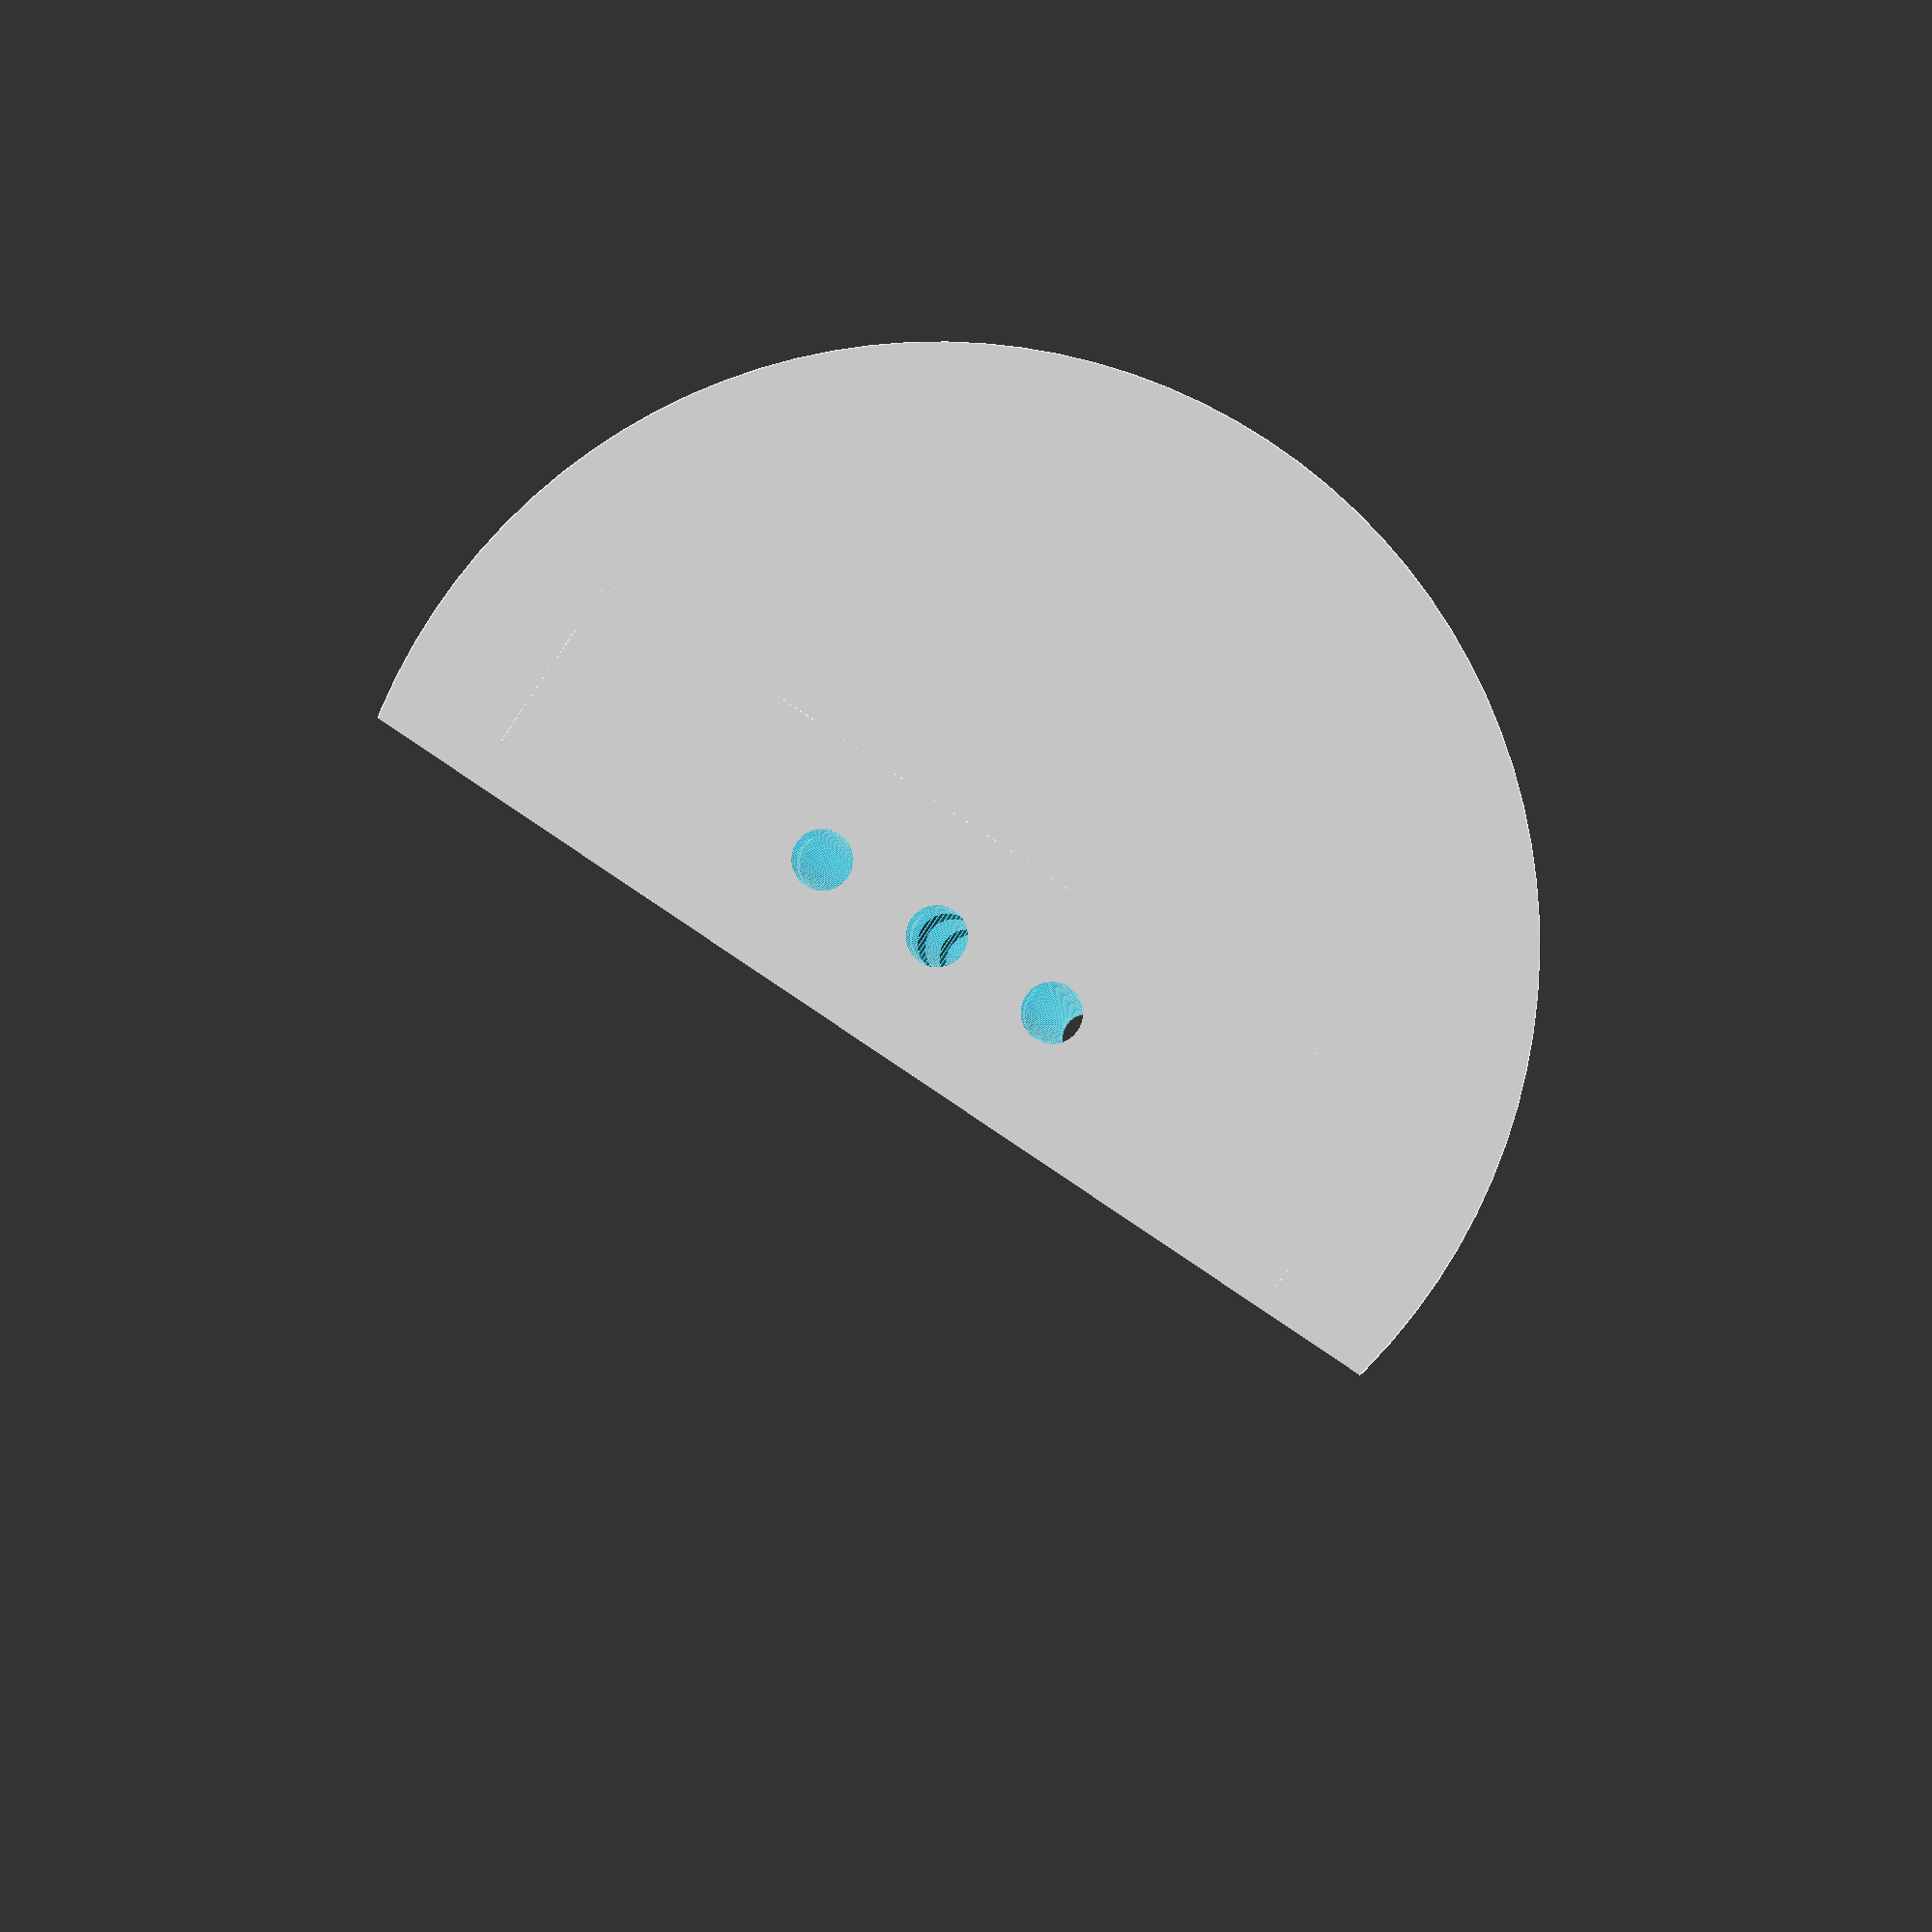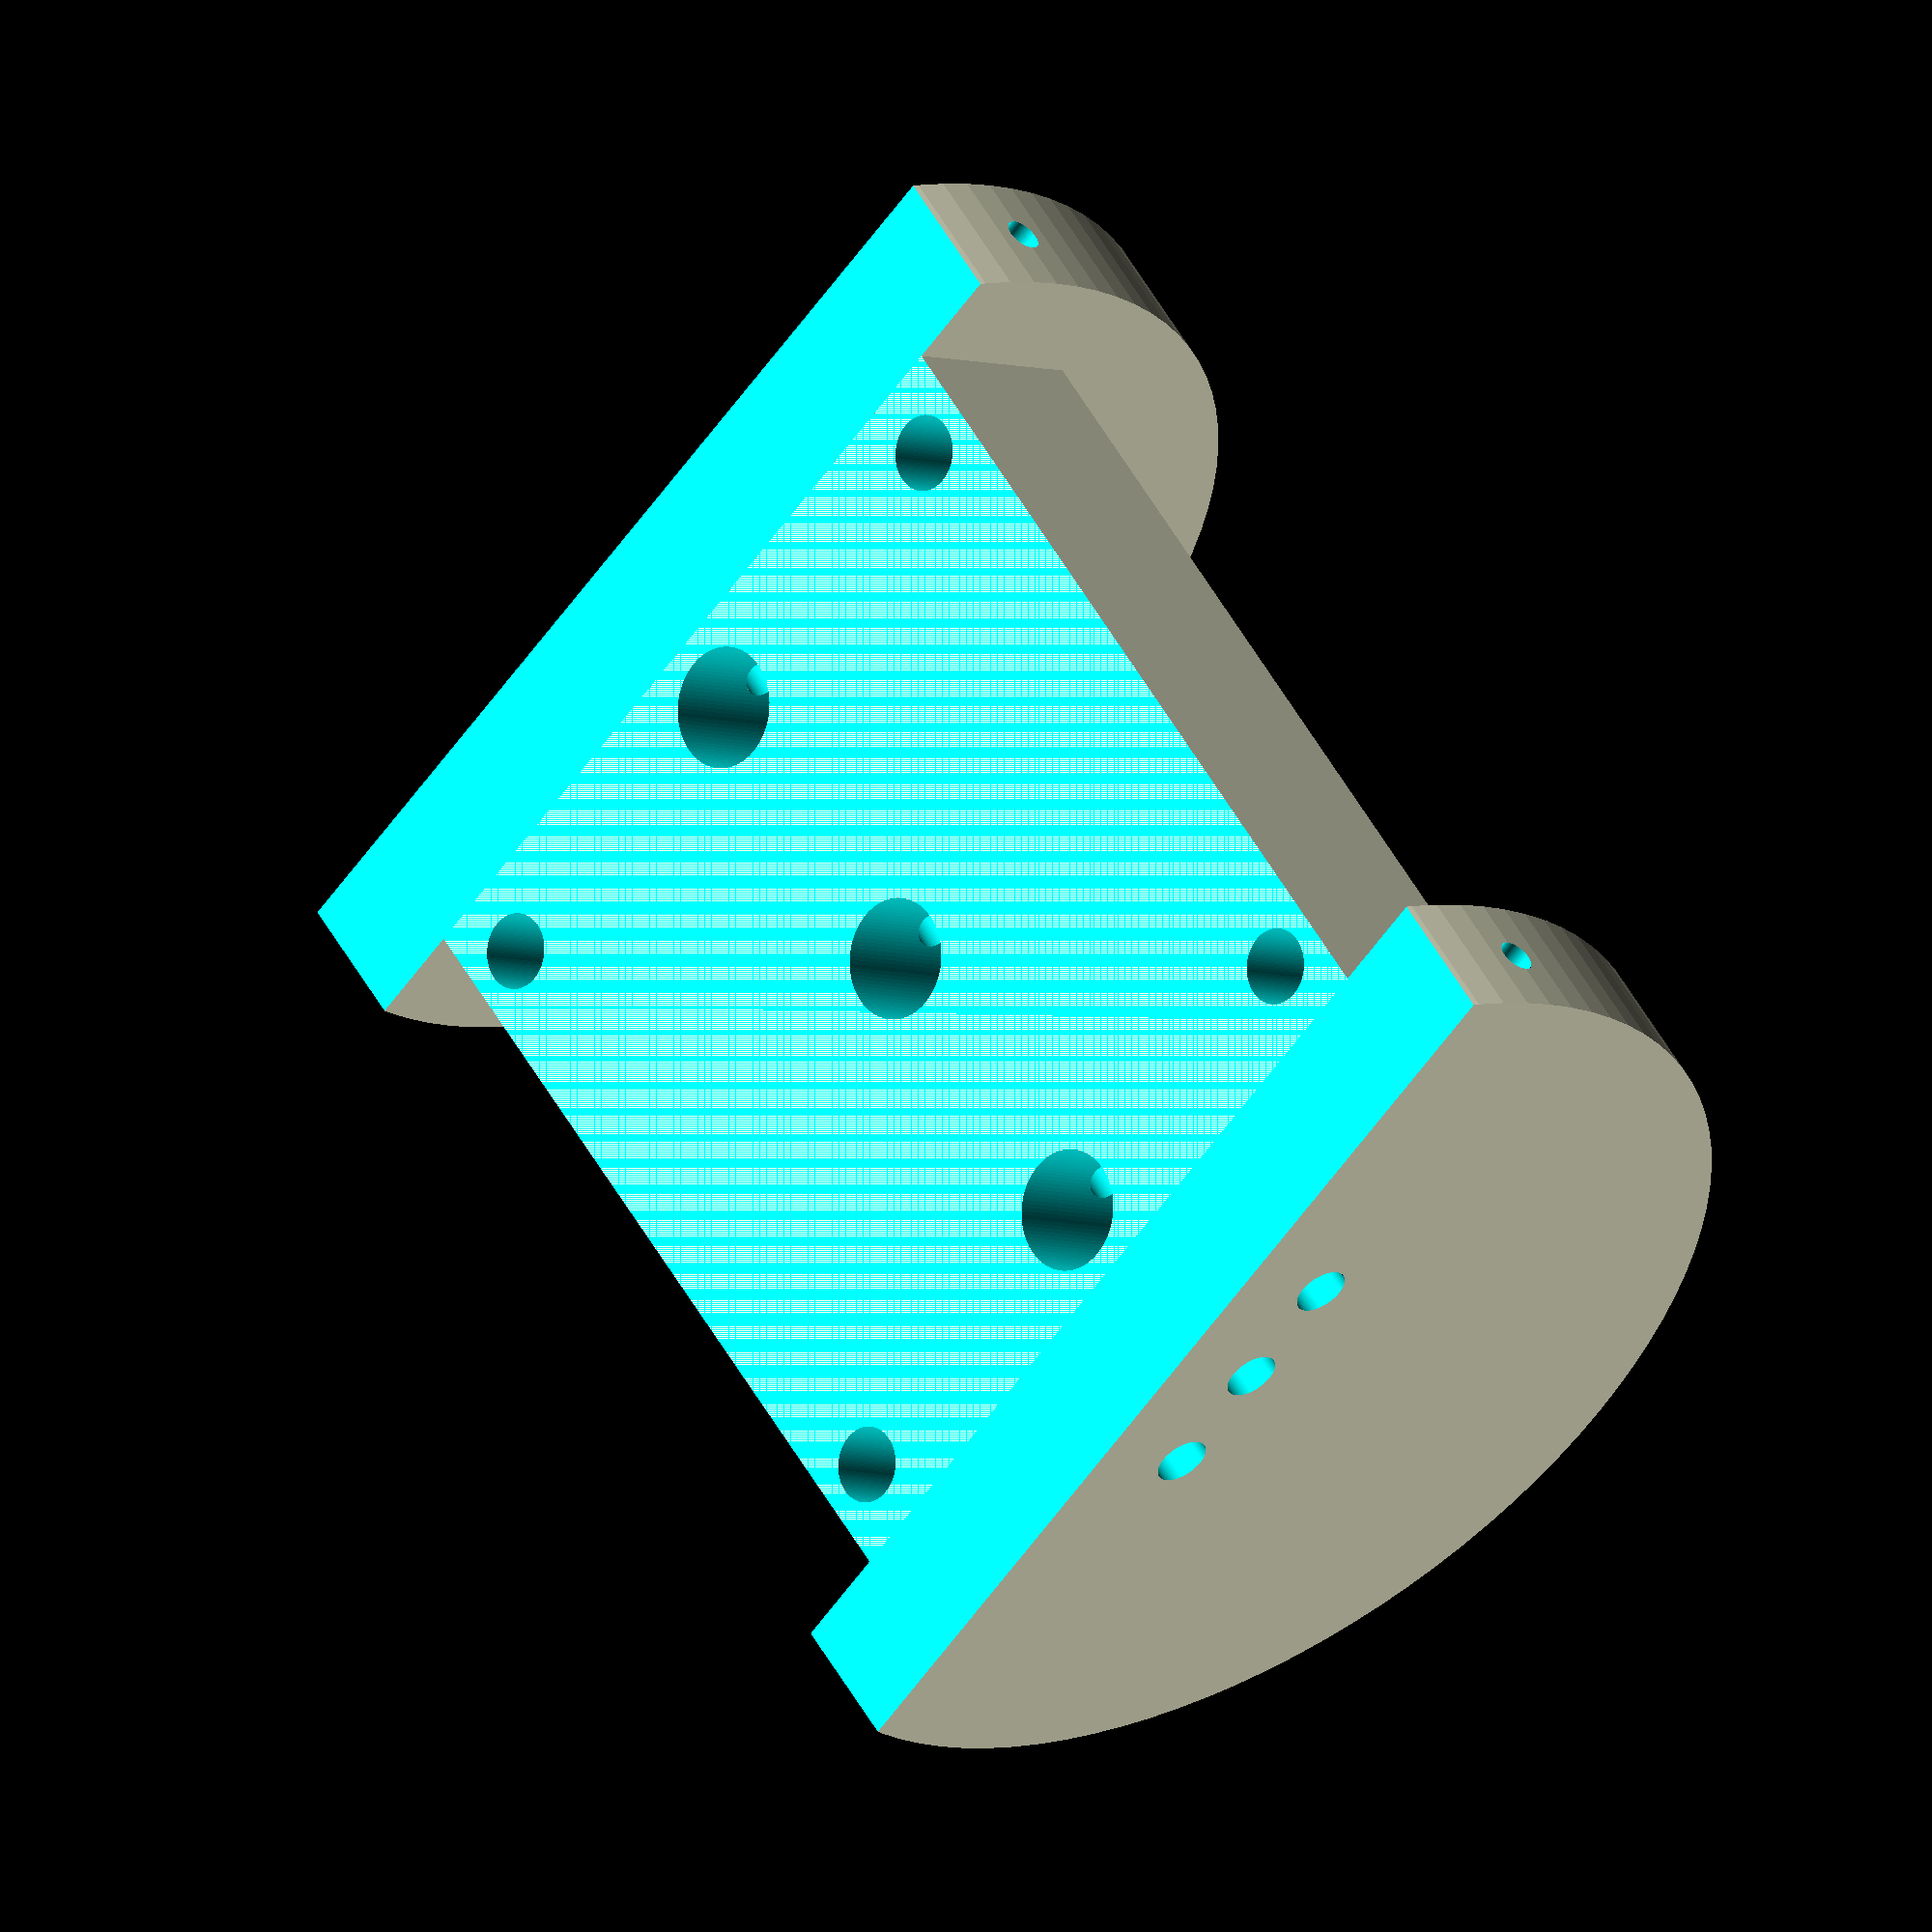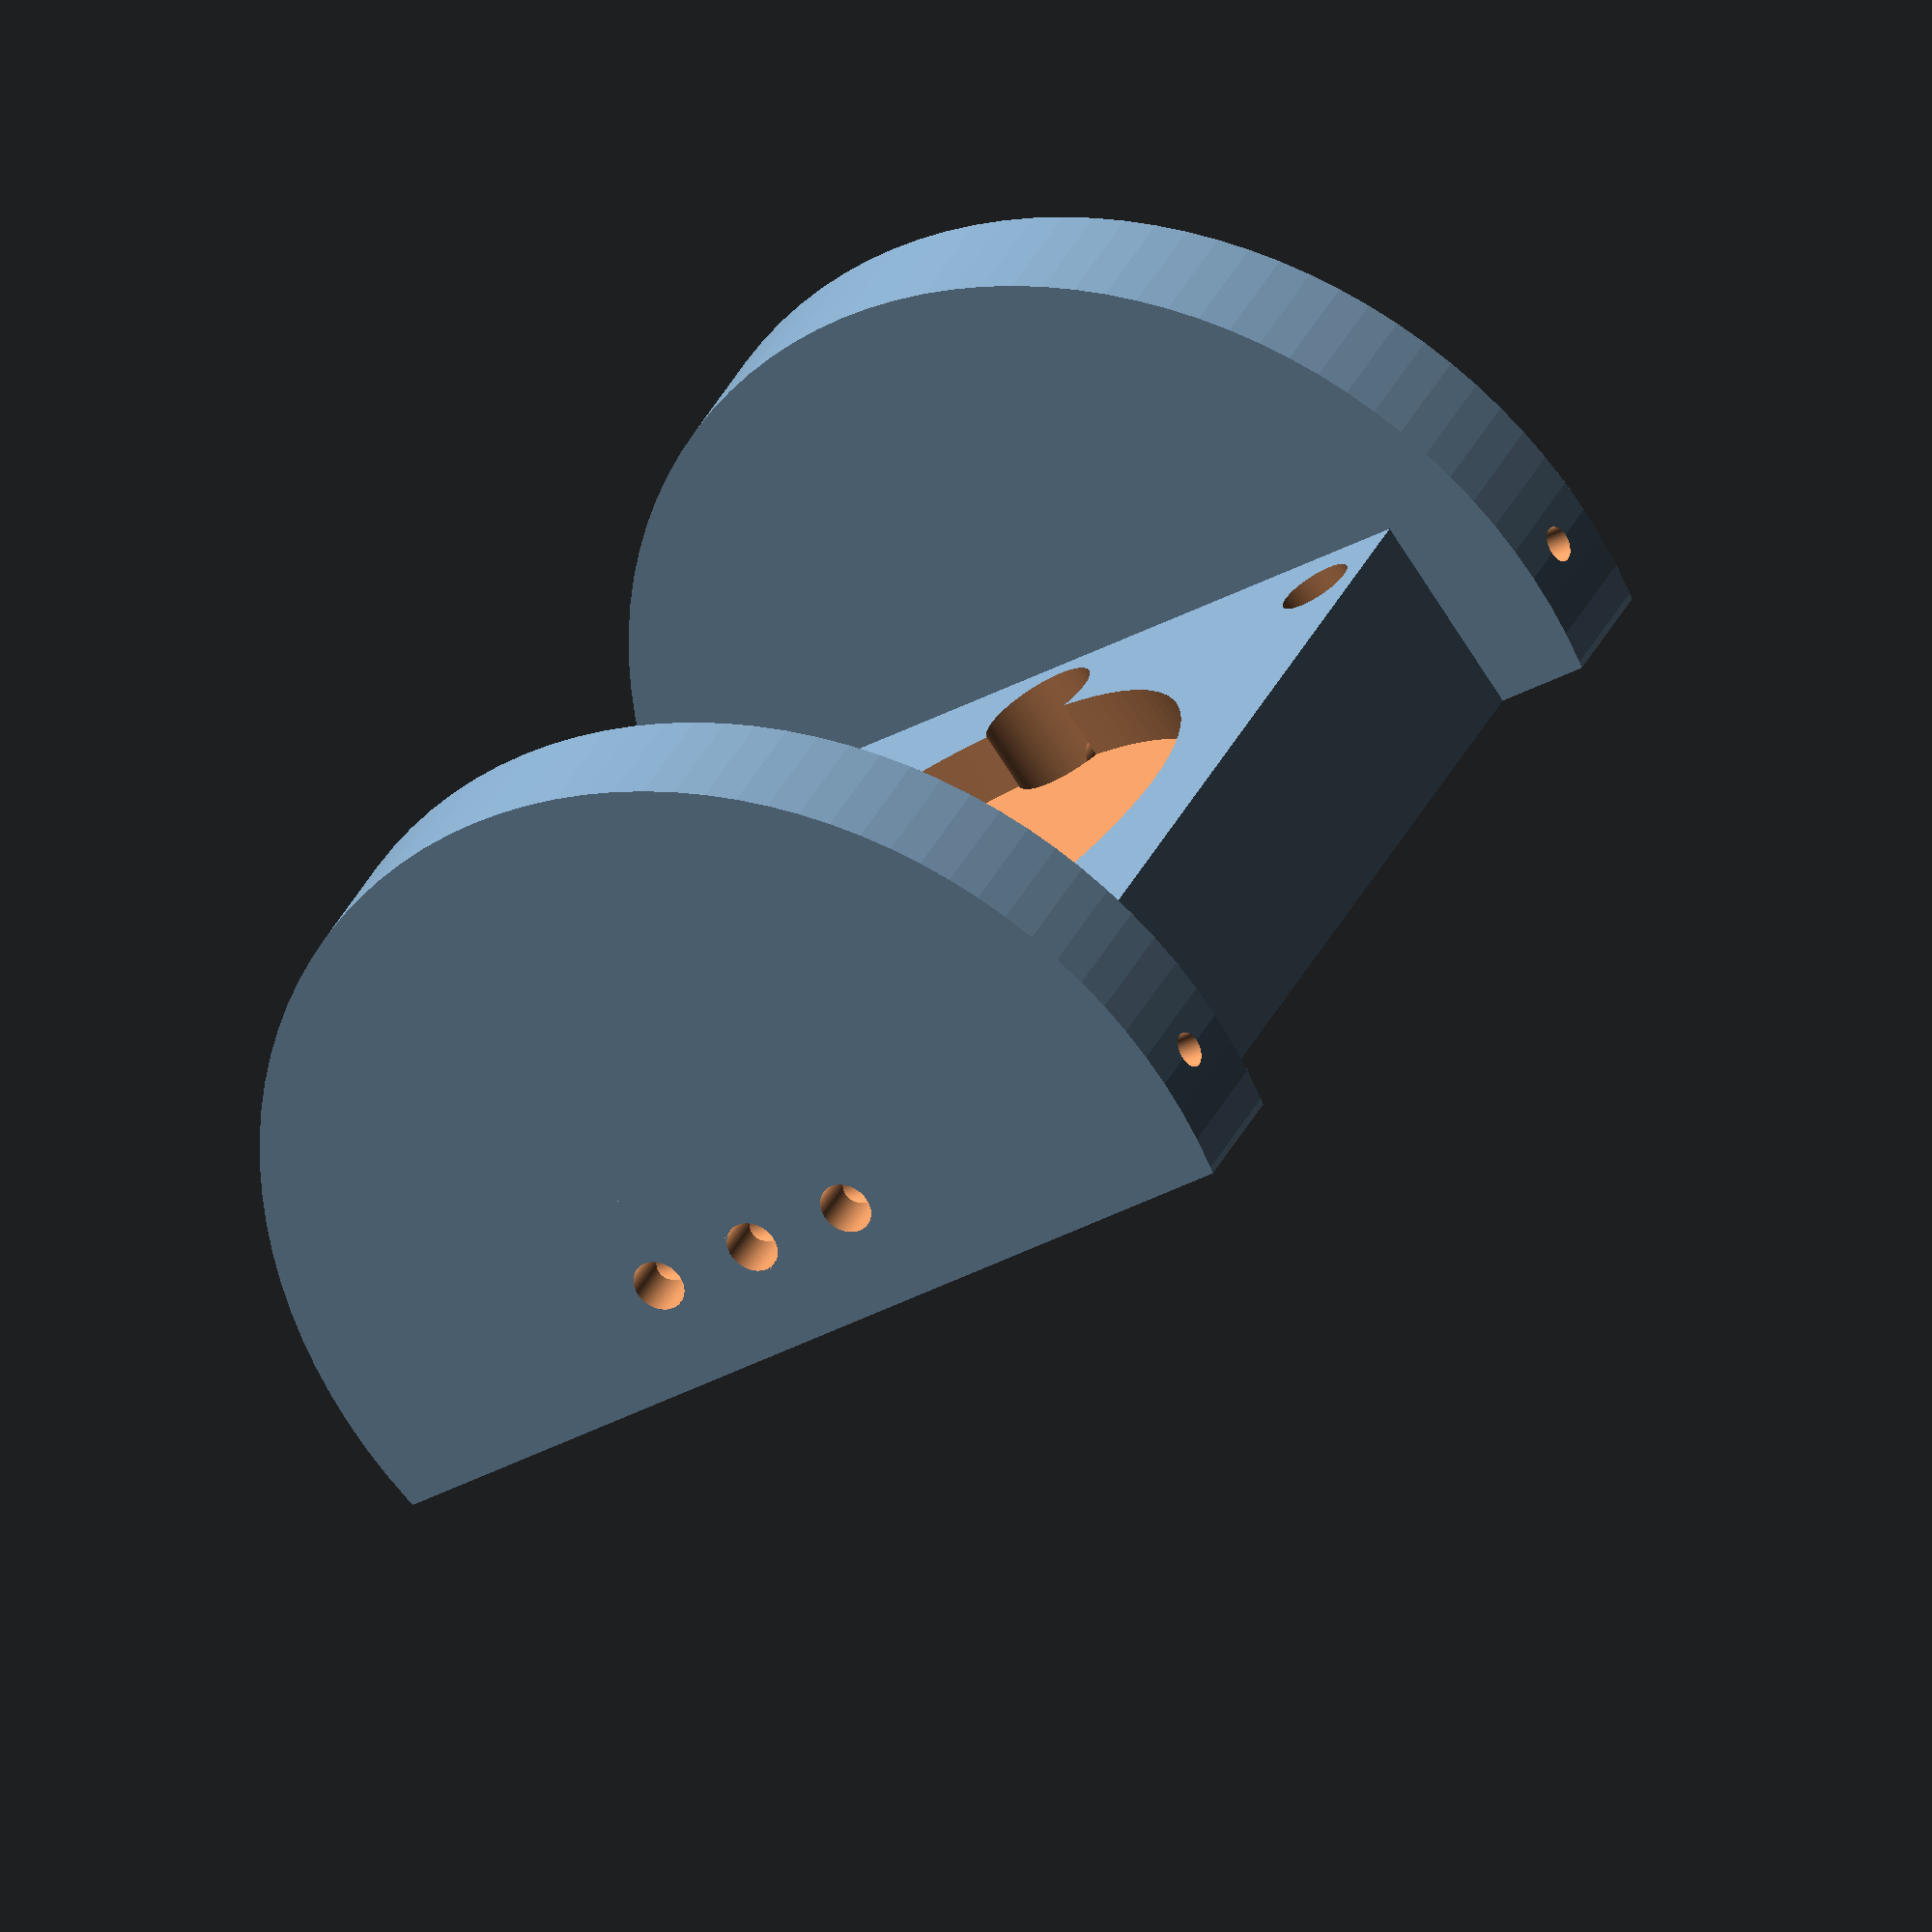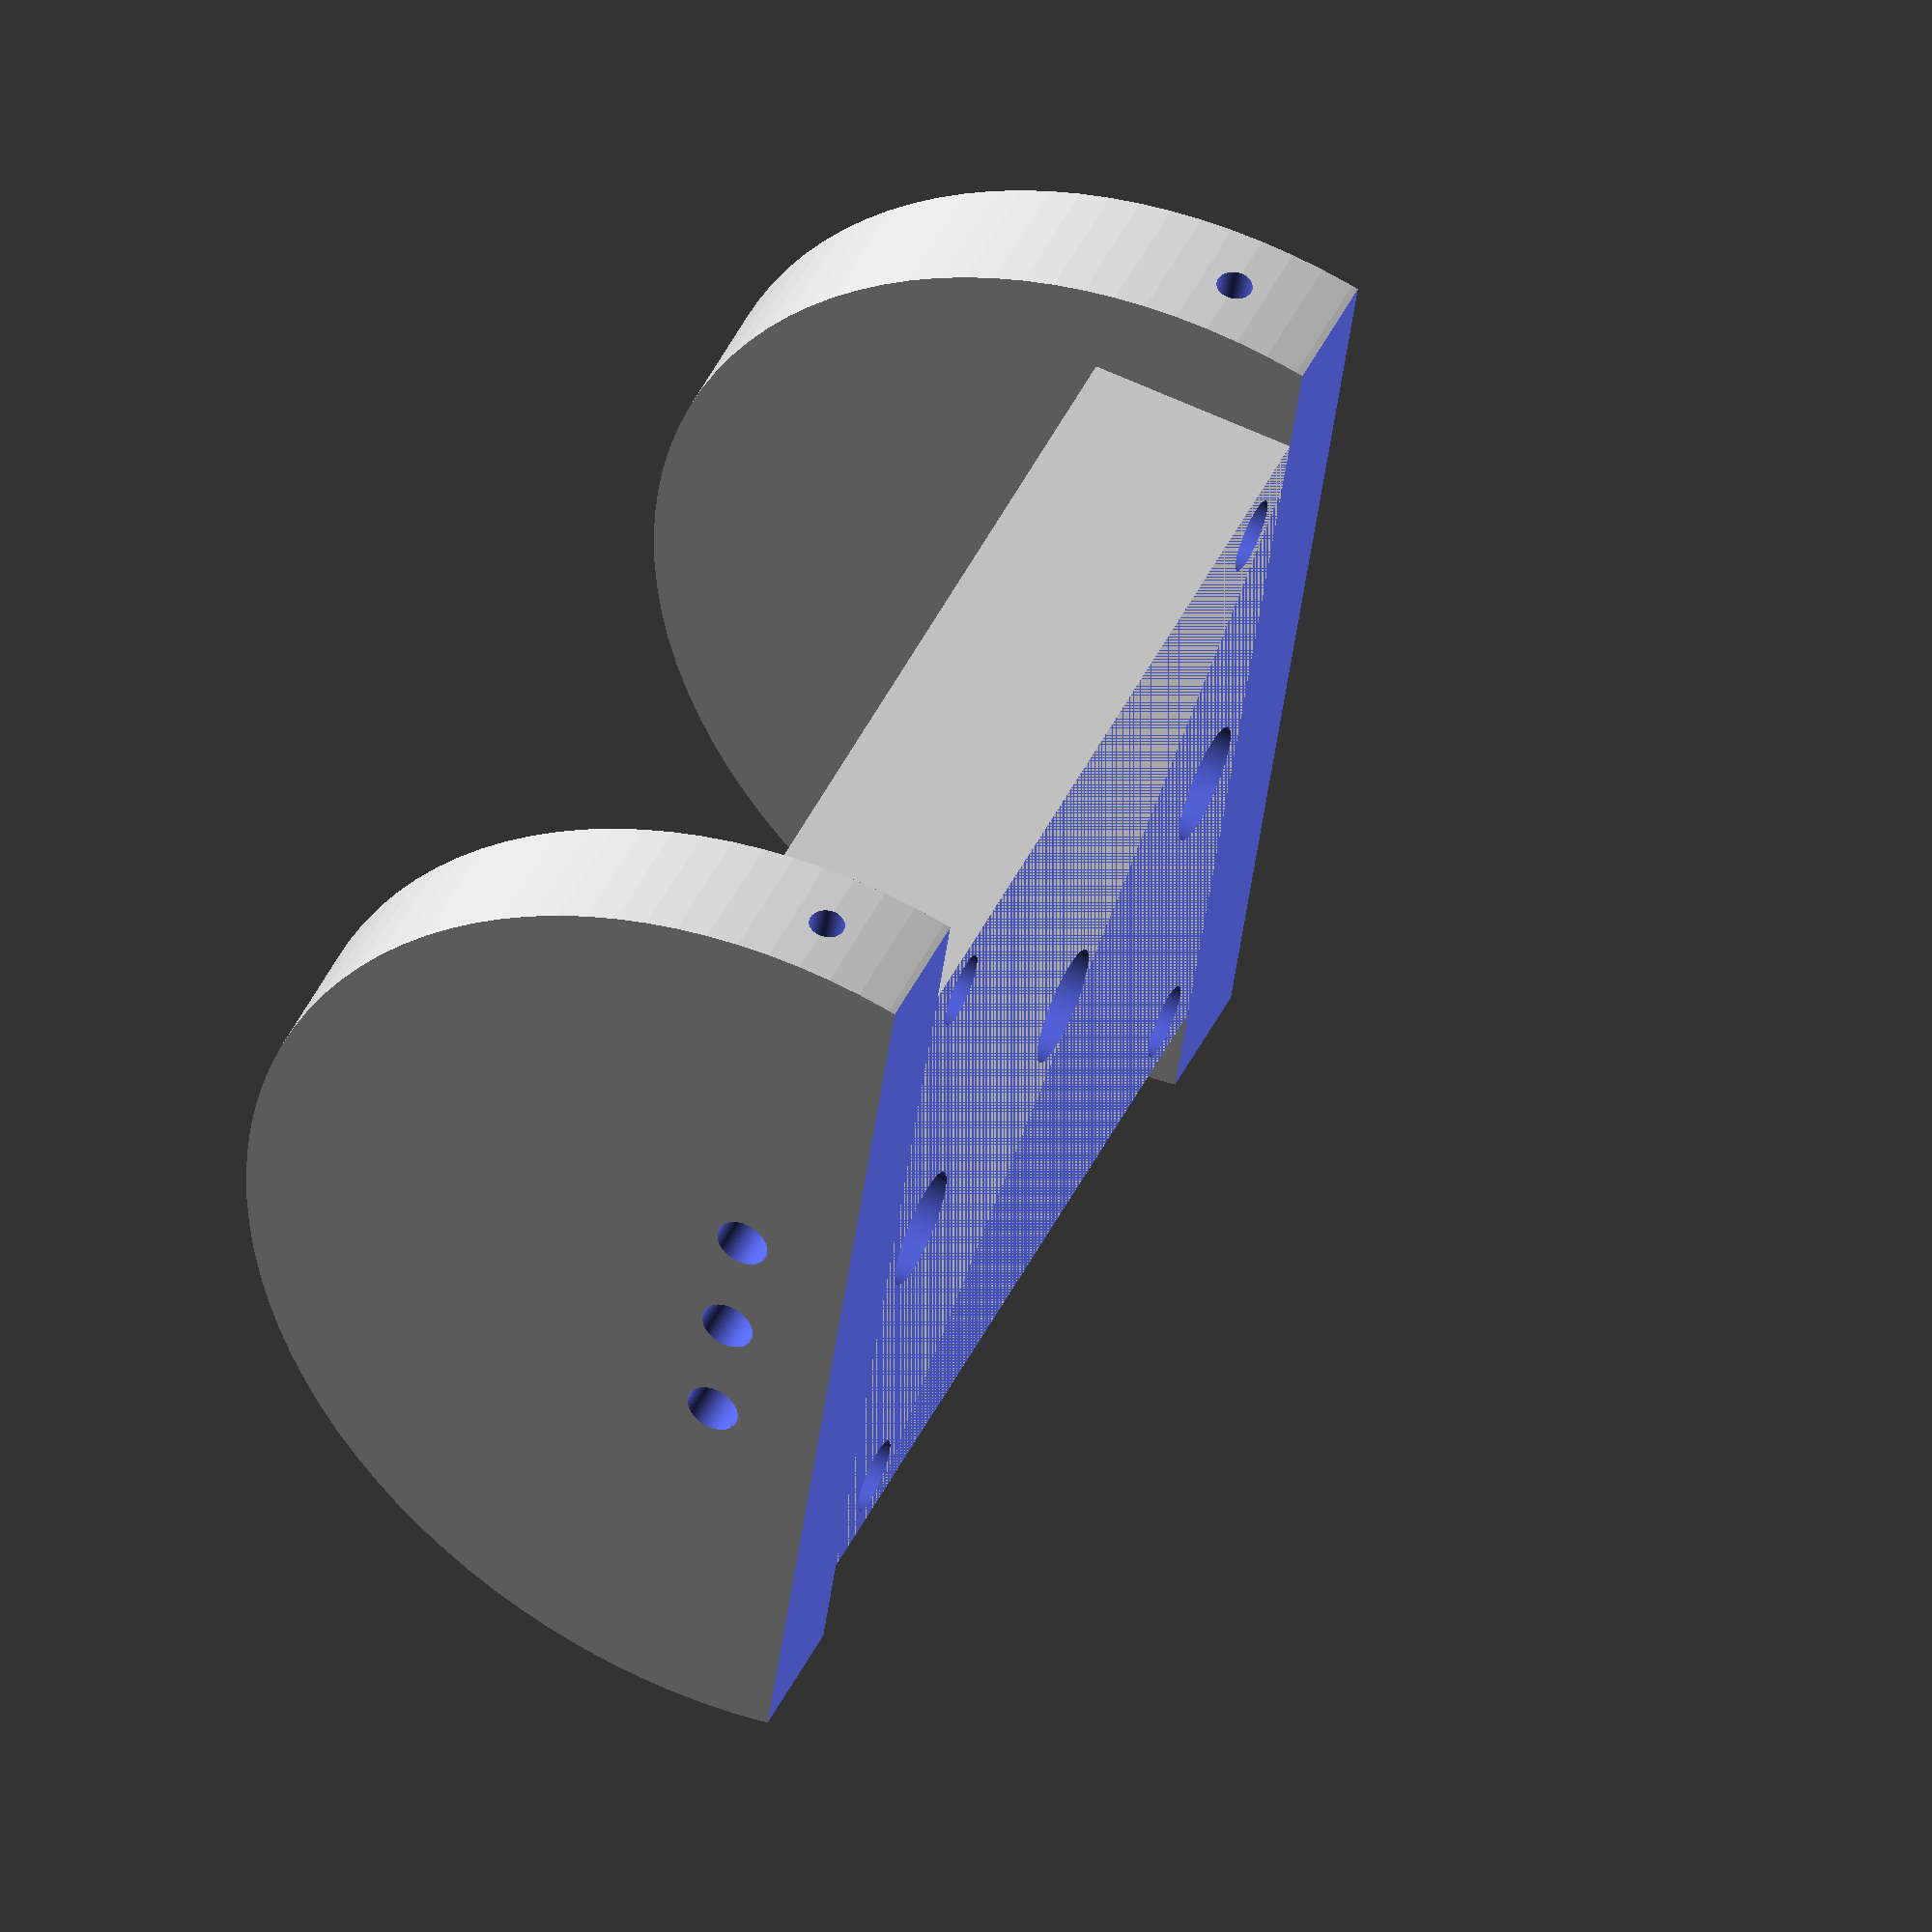
<openscad>
difference(){
	union(){
        
       translate([0,0,0]){
           cube([75,55,14], center=false);
       }
       
       
       translate([0,55/2,7]){
            rotate(a = [0,90,0]) {
              cylinder(h=9, r=35, $fn=100, center=false);
            }
       }	       
       translate([75-9,55/2,7]){
            rotate(a = [0,90,0]) {
              cylinder(h=9, r=35, $fn=100, center=false);
            }
       }	       
       
	}
	union() {
        
       translate([4.5,70,7]){
            rotate(a = [90,0,0]) {
              cylinder(h=200, r=1.2, $fn=100, center=false);
            }
       }
       translate([75-4.5,70,7]){
            rotate(a = [90,0,0]) {
              cylinder(h=200, r=1.2, $fn=100, center=false);
            }
       }
        
        translate([-10,-30,-60]){
           cube([100,100,60], center=false);
       }  
       
       translate([75/2,41/2+7,10]){
            rotate(a = [0,0,90]) {
              cylinder(h=600, r=21, $fn=100, center=false);
            }
       }	
        
       translate([75/2,41/2+7,-1]){
            rotate(a = [0,0,90]) {
              cylinder(h=600, r=4, $fn=100, center=false);
            }
       }	
 
       translate([75/2-23,41/2+7,-2]){
            rotate(a = [0,0,90]) {
              cylinder(h=600, r=4, $fn=100, center=false);
            }
       }	
       translate([75/2+23,41/2+7,-2]){
            rotate(a = [0,0,90]) {
              cylinder(h=600, r=4, $fn=100, center=false);
            }
       }	
       
       
       
       translate([75/2-47/2,55/2-47/2,-10]){
            rotate(a = [0,0,90]) {
              cylinder(h=600, r=2.5, $fn=100, center=false);
            }
       }		   
       translate([75/2+47/2,55/2-47/2,-10]){
            rotate(a = [0,0,90]) {
              cylinder(h=600, r=2.5, $fn=100, center=false);
            }
       }		   
       translate([75/2-47/2,55/2+47/2,-10]){
            rotate(a = [0,0,90]) {
              cylinder(h=600, r=2.5, $fn=100, center=false);
            }
       }		   
       translate([75/2+47/2,55/2+47/2,-10]){
            rotate(a = [0,0,90]) {
              cylinder(h=600, r=2.5, $fn=100, center=false);
            }
       }



       translate([-10,41/2+8+7,7.5]){
            rotate(a = [0,90,0]) {
              cylinder(h=600, r=1.8, $fn=100, center=false);
            }
       }	
       translate([-10,41/2-0+7,7.5]){
            rotate(a = [0,90,0]) {
              cylinder(h=600, r=1.8, $fn=100, center=false);
            }
       }	
       translate([-10,41/2-8+7,7.5]){
            rotate(a = [0,90,0]) {
              cylinder(h=600, r=1.8, $fn=100, center=false);
            }
       }	
	}
}

</openscad>
<views>
elev=90.0 azim=273.6 roll=326.3 proj=p view=edges
elev=5.2 azim=310.7 roll=221.3 proj=o view=wireframe
elev=251.6 azim=115.6 roll=148.0 proj=o view=wireframe
elev=117.8 azim=163.3 roll=65.0 proj=o view=wireframe
</views>
